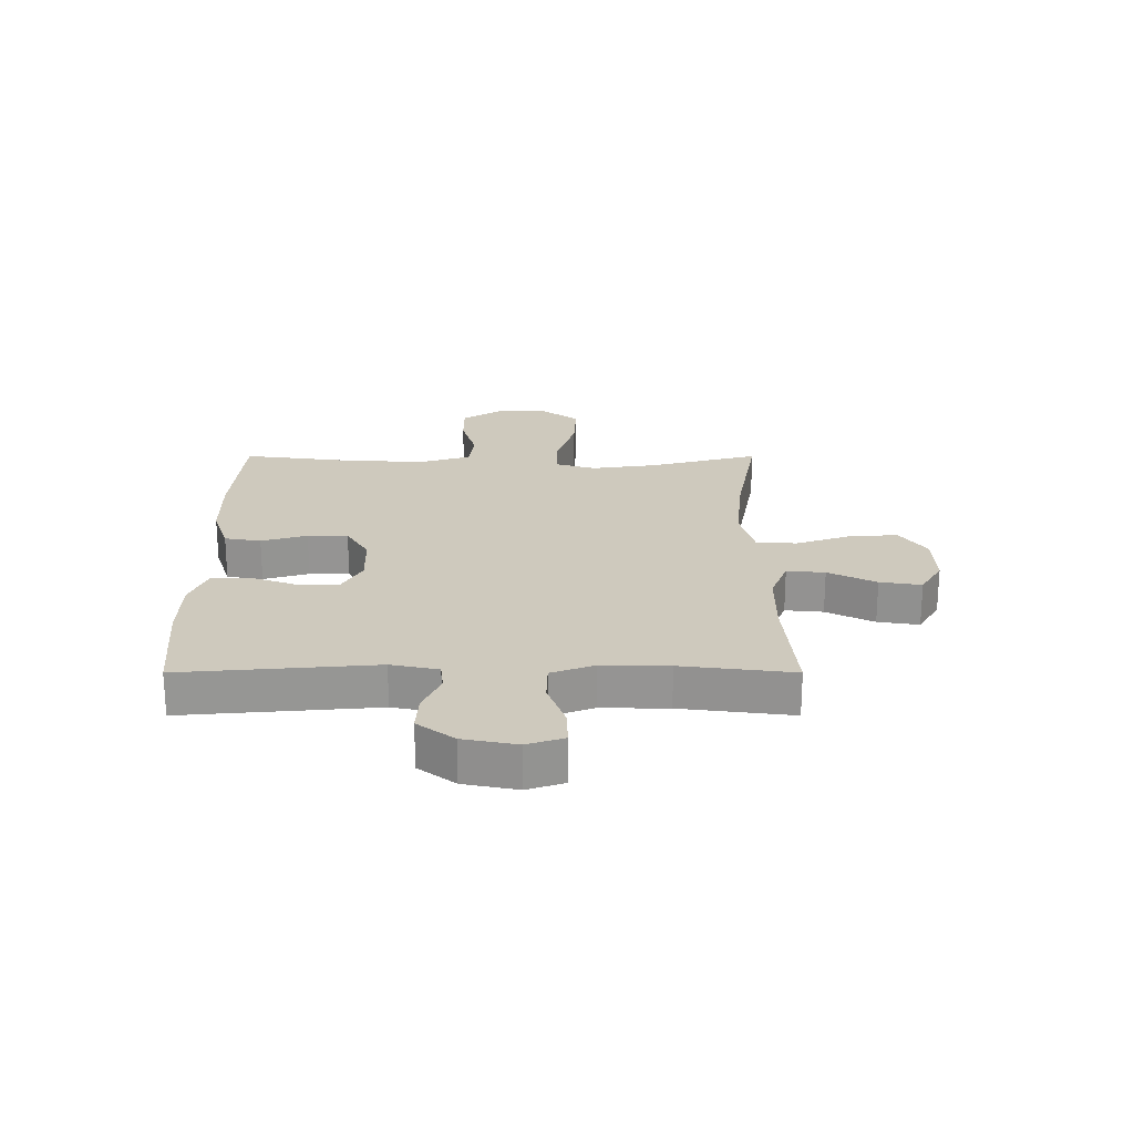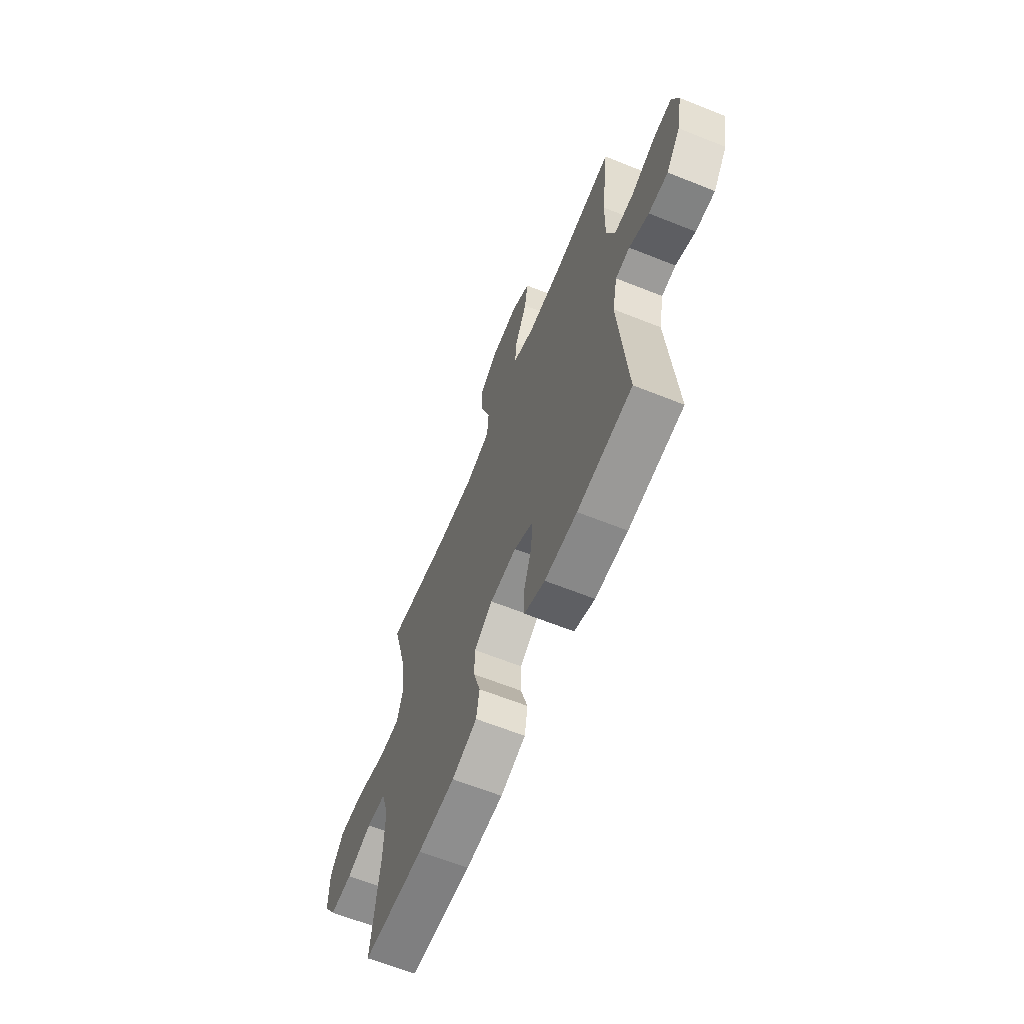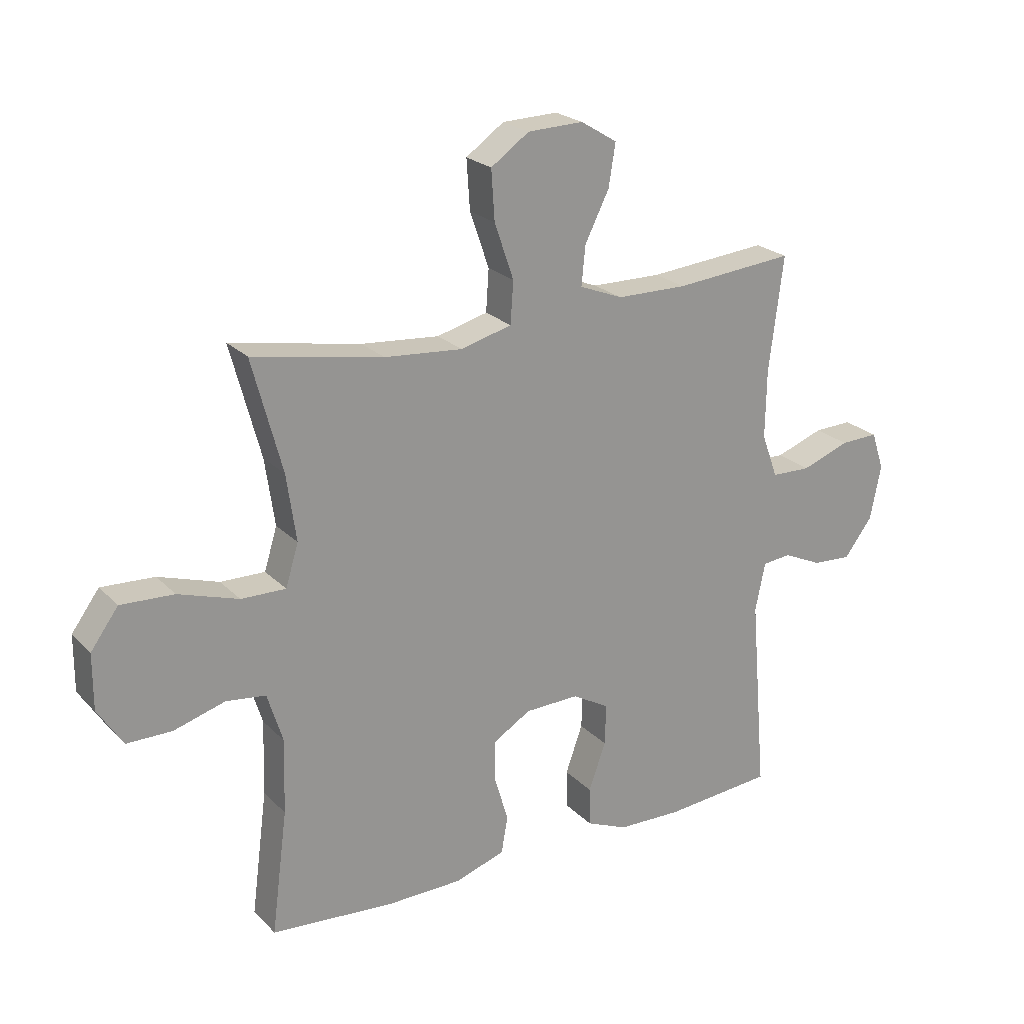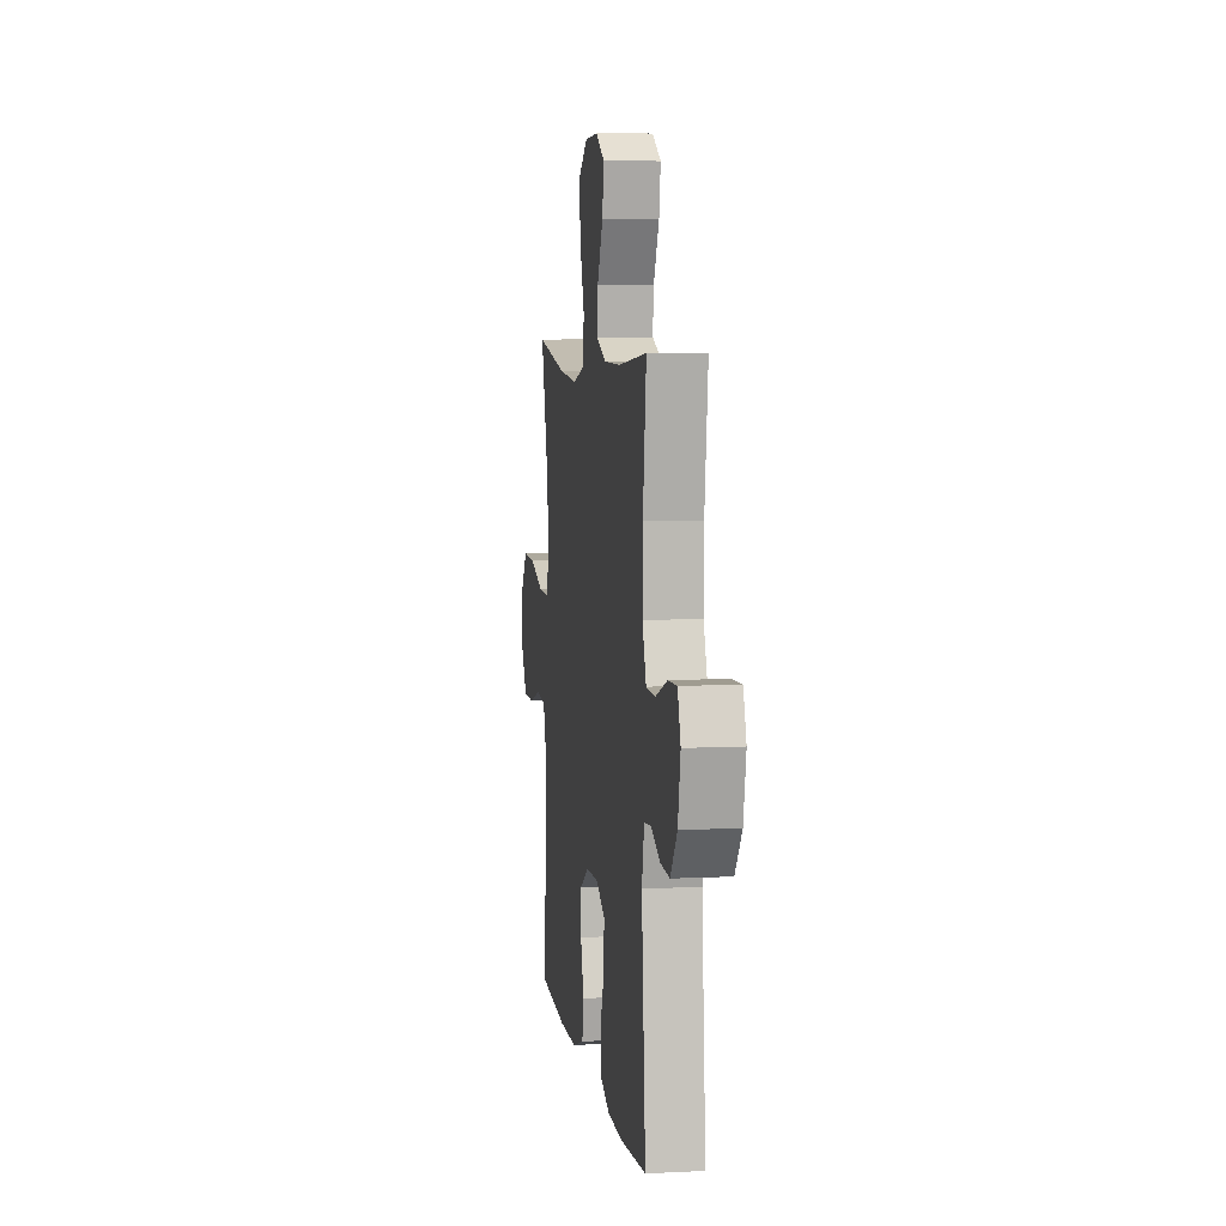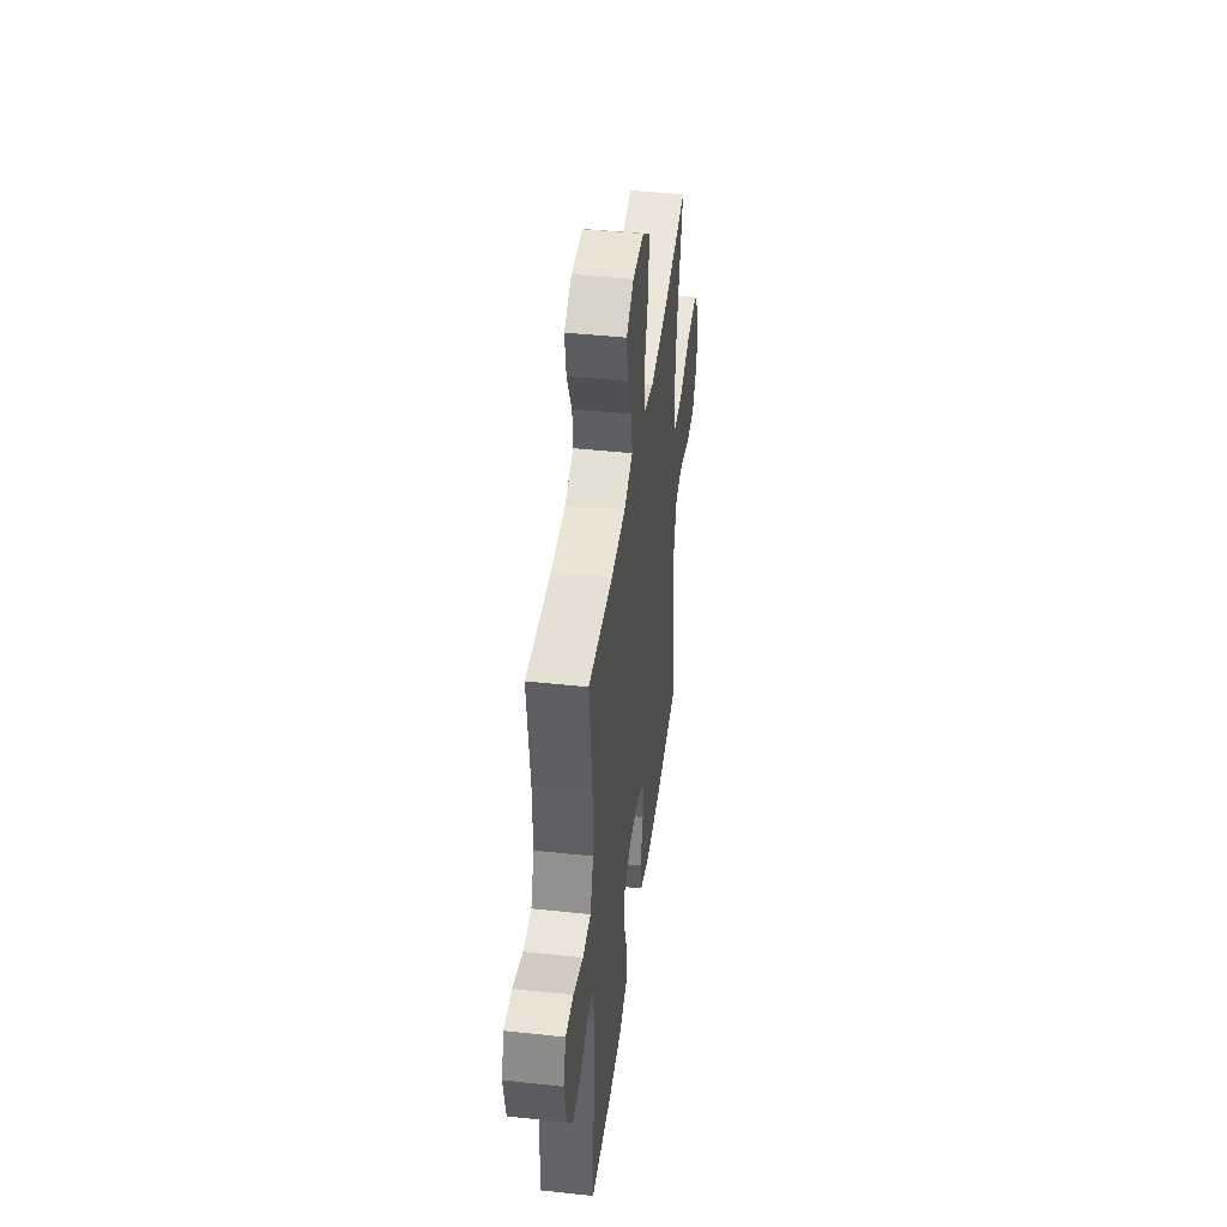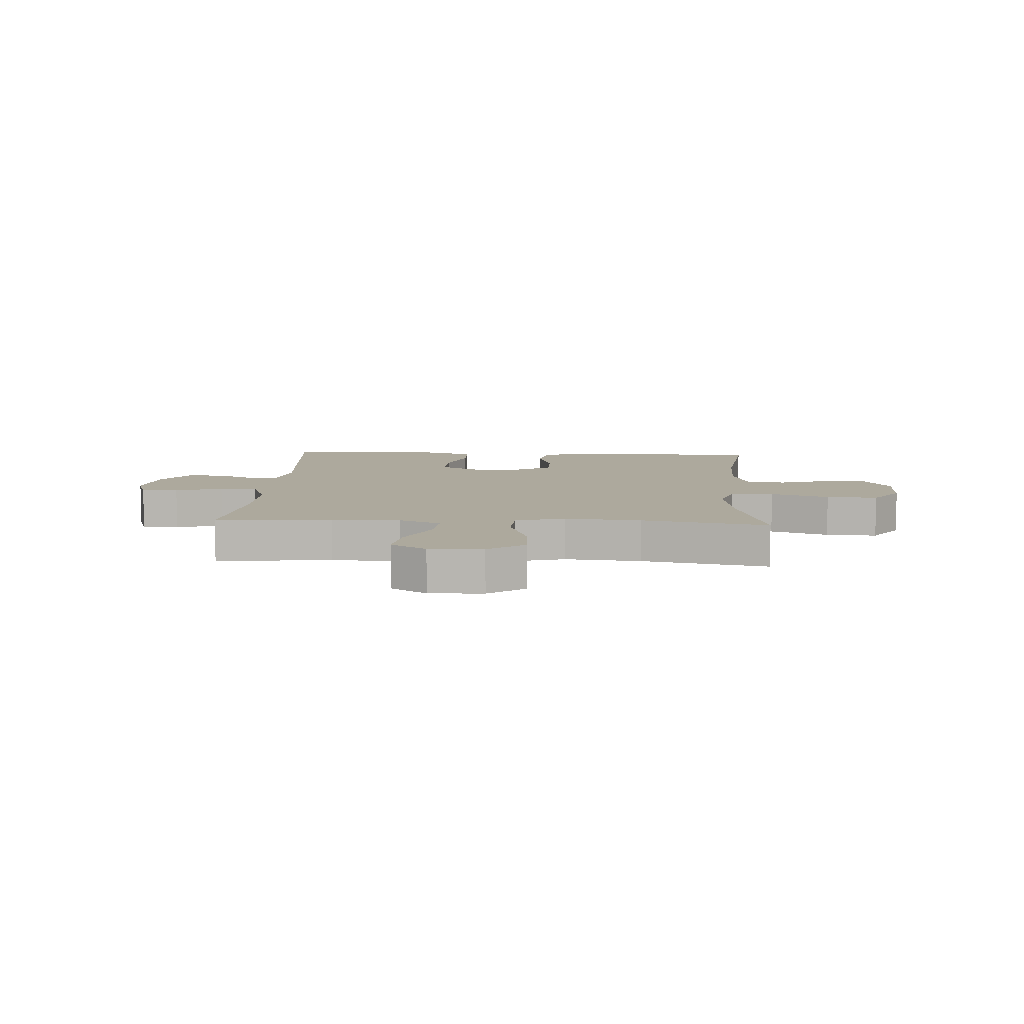
<metadata>
{"format":"obj","ext":"obj","renderer":"f3d","projection":"perspective","resolution":1024,"background":"white","views":[{"elev":22.7,"azim":-90.0,"up":"+Y"},{"elev":-64.0,"azim":-112.0,"up":"+Z"},{"elev":22.7,"azim":148.4,"up":"+Z"},{"elev":6.5,"azim":-98.5,"up":"+Z"},{"elev":43.1,"azim":-82.7,"up":"+Z"},{"elev":8.8,"azim":3.3,"up":"+Y"}]}
</metadata>
<code>
o path9836
v -0.4772 0.0375 0.2604
v -0.4753 0.0375 0.1402
v -0.5037 0.0375 0.0628
v -0.5729 0.0375 0.06091
v -0.6578 0.0375 0.09194
v -0.7246 0.0375 0.0945
v -0.7467 0.0375 0.02749
v -0.7276 0.0375 -0.06913
v -0.6778 0.0375 -0.1352
v -0.6095 0.0375 -0.131
v -0.5407 0.0375 -0.0997
v -0.4906 0.0375 -0.1049
v -0.4729 0.0375 -0.1906
v -0.5024 0.0375 -0.5398
v -0.3104 0.0375 -0.5569
v -0.1961 0.0375 -0.5542
v -0.1228 0.0375 -0.5235
v -0.1217 0.0375 -0.4552
v -0.1518 0.0375 -0.3706
v -0.1539 0.0375 -0.2982
v -0.08853 0.0375 -0.2615
v 0.006229 0.0375 -0.2641
v 0.07276 0.0375 -0.3046
v 0.07321 0.0375 -0.3772
v 0.0487 0.0375 -0.4595
v 0.06009 0.0375 -0.525
v 0.1491 0.0375 -0.5544
v 0.281 0.0375 -0.5567
v 0.4993 0.0375 -0.5398
v 0.4711 0.0375 -0.3216
v 0.4674 0.0375 -0.1903
v 0.4947 0.0375 -0.1028
v 0.5645 0.0375 -0.09408
v 0.6547 0.0375 -0.1211
v 0.7349 0.0375 -0.1213
v 0.779 0.0375 -0.05267
v 0.7788 0.0375 0.04511
v 0.7302 0.0375 0.1117
v 0.6366 0.0375 0.1073
v 0.5305 0.0375 0.07348
v 0.452 0.0375 0.07212
v 0.4294 0.0375 0.1464
v 0.4463 0.0375 0.2639
v 0.4993 0.0375 0.4621
v 0.2694 0.0375 0.4198
v 0.1318 0.0375 0.4085
v 0.04188 0.0375 0.4325
v 0.0369 0.0375 0.5063
v 0.07077 0.0375 0.6045
v 0.07658 0.0375 0.6918
v 0.009316 0.0375 0.7392
v -0.08859 0.0375 0.7424
v -0.1528 0.0375 0.7035
v -0.141 0.0375 0.6288
v -0.09821 0.0375 0.5427
v -0.09156 0.0375 0.4741
v -0.1677 0.0375 0.444
v -0.2917 0.0375 0.4427
v -0.5024 0.0375 0.4621
v -0.4772 -0.0375 0.2604
v -0.4753 -0.0375 0.1402
v -0.5037 -0.0375 0.0628
v -0.5729 -0.0375 0.06091
v -0.6578 -0.0375 0.09194
v -0.7246 -0.0375 0.0945
v -0.7467 -0.0375 0.02749
v -0.7276 -0.0375 -0.06913
v -0.6778 -0.0375 -0.1352
v -0.6095 -0.0375 -0.131
v -0.5407 -0.0375 -0.0997
v -0.4906 -0.0375 -0.1049
v -0.4729 -0.0375 -0.1906
v -0.5024 -0.0375 -0.5398
v -0.3104 -0.0375 -0.5569
v -0.1961 -0.0375 -0.5542
v -0.1228 -0.0375 -0.5235
v -0.1217 -0.0375 -0.4552
v -0.1518 -0.0375 -0.3706
v -0.1539 -0.0375 -0.2982
v -0.08853 -0.0375 -0.2615
v 0.006229 -0.0375 -0.2641
v 0.07276 -0.0375 -0.3046
v 0.07321 -0.0375 -0.3772
v 0.0487 -0.0375 -0.4595
v 0.06009 -0.0375 -0.525
v 0.1491 -0.0375 -0.5544
v 0.281 -0.0375 -0.5567
v 0.4993 -0.0375 -0.5398
v 0.4711 -0.0375 -0.3216
v 0.4674 -0.0375 -0.1903
v 0.4947 -0.0375 -0.1028
v 0.5645 -0.0375 -0.09408
v 0.6547 -0.0375 -0.1211
v 0.7349 -0.0375 -0.1213
v 0.779 -0.0375 -0.05267
v 0.7788 -0.0375 0.04511
v 0.7302 -0.0375 0.1117
v 0.6366 -0.0375 0.1073
v 0.5305 -0.0375 0.07348
v 0.452 -0.0375 0.07212
v 0.4294 -0.0375 0.1464
v 0.4463 -0.0375 0.2639
v 0.4993 -0.0375 0.4621
v 0.2694 -0.0375 0.4198
v 0.1318 -0.0375 0.4085
v 0.04188 -0.0375 0.4325
v 0.0369 -0.0375 0.5063
v 0.07077 -0.0375 0.6045
v 0.07658 -0.0375 0.6918
v 0.009316 -0.0375 0.7392
v -0.08859 -0.0375 0.7424
v -0.1528 -0.0375 0.7035
v -0.141 -0.0375 0.6288
v -0.09821 -0.0375 0.5427
v -0.09156 -0.0375 0.4741
v -0.1677 -0.0375 0.444
v -0.2917 -0.0375 0.4427
v -0.5024 -0.0375 0.4621
v -0.7246 0.0375 0.0945
v -0.7246 0.0375 0.0945
v -0.7467 0.0375 0.02749
v -0.7276 0.0375 -0.06913
v -0.6778 0.0375 -0.1352
v -0.6578 0.0375 0.09194
v -0.6095 0.0375 -0.131
v -0.5729 0.0375 0.06091
v -0.5407 0.0375 -0.0997
v -0.5037 0.0375 0.0628
v -0.5037 0.0375 0.0628
v -0.4906 0.0375 -0.1049
v -0.4906 0.0375 -0.1049
v -0.4753 0.0375 0.1402
v -0.4729 0.0375 -0.1906
v -0.5024 0.0375 0.4621
v -0.5024 0.0375 0.4621
v -0.4772 0.0375 0.2604
v -0.5024 0.0375 -0.5398
v -0.5024 0.0375 -0.5398
v -0.3104 0.0375 -0.5569
v -0.2917 0.0375 0.4427
v -0.1961 0.0375 -0.5542
v -0.1677 0.0375 0.444
v -0.1518 0.0375 -0.3706
v -0.1539 0.0375 -0.2982
v -0.1539 0.0375 -0.2982
v -0.1228 0.0375 -0.5235
v -0.1228 0.0375 -0.5235
v -0.09156 0.0375 0.4741
v -0.09156 0.0375 0.4741
v -0.08853 0.0375 -0.2615
v -0.08859 0.0375 0.7424
v -0.1528 0.0375 0.7035
v -0.1528 0.0375 0.7035
v -0.141 0.0375 0.6288
v -0.1217 0.0375 -0.4552
v -0.09821 0.0375 0.5427
v 0.009316 0.0375 0.7392
v 0.006229 0.0375 -0.2641
v 0.07276 0.0375 -0.3046
v 0.07658 0.0375 0.6918
v 0.07077 0.0375 0.6045
v 0.0369 0.0375 0.5063
v 0.04188 0.0375 0.4325
v 0.04188 0.0375 0.4325
v 0.1318 0.0375 0.4085
v 0.07321 0.0375 -0.3772
v 0.0487 0.0375 -0.4595
v 0.06009 0.0375 -0.525
v 0.06009 0.0375 -0.525
v 0.1491 0.0375 -0.5544
v 0.2694 0.0375 0.4198
v 0.281 0.0375 -0.5567
v 0.4993 0.0375 0.4621
v 0.4993 0.0375 0.4621
v 0.4294 0.0375 0.1464
v 0.4463 0.0375 0.2639
v 0.452 0.0375 0.07212
v 0.452 0.0375 0.07212
v 0.5305 0.0375 0.07348
v 0.4674 0.0375 -0.1903
v 0.4947 0.0375 -0.1028
v 0.4947 0.0375 -0.1028
v 0.4711 0.0375 -0.3216
v 0.4993 0.0375 -0.5398
v 0.4993 0.0375 -0.5398
v 0.5645 0.0375 -0.09408
v 0.6366 0.0375 0.1073
v 0.6547 0.0375 -0.1211
v 0.7302 0.0375 0.1117
v 0.7349 0.0375 -0.1213
v 0.7788 0.0375 0.04511
v 0.779 0.0375 -0.05267
v -0.7246 -0.0375 0.0945
v -0.7246 -0.0375 0.0945
v -0.7467 -0.0375 0.02749
v -0.7276 -0.0375 -0.06913
v -0.6778 -0.0375 -0.1352
v -0.6578 -0.0375 0.09194
v -0.6095 -0.0375 -0.131
v -0.5729 -0.0375 0.06091
v -0.5407 -0.0375 -0.0997
v -0.5037 -0.0375 0.0628
v -0.5037 -0.0375 0.0628
v -0.4906 -0.0375 -0.1049
v -0.4906 -0.0375 -0.1049
v -0.4753 -0.0375 0.1402
v -0.4729 -0.0375 -0.1906
v -0.5024 -0.0375 0.4621
v -0.5024 -0.0375 0.4621
v -0.4772 -0.0375 0.2604
v -0.5024 -0.0375 -0.5398
v -0.5024 -0.0375 -0.5398
v -0.3104 -0.0375 -0.5569
v -0.2917 -0.0375 0.4427
v -0.1961 -0.0375 -0.5542
v -0.1677 -0.0375 0.444
v -0.1518 -0.0375 -0.3706
v -0.1539 -0.0375 -0.2982
v -0.1539 -0.0375 -0.2982
v -0.1228 -0.0375 -0.5235
v -0.1228 -0.0375 -0.5235
v -0.09156 -0.0375 0.4741
v -0.09156 -0.0375 0.4741
v -0.08853 -0.0375 -0.2615
v -0.08859 -0.0375 0.7424
v -0.1528 -0.0375 0.7035
v -0.1528 -0.0375 0.7035
v -0.141 -0.0375 0.6288
v -0.1217 -0.0375 -0.4552
v -0.09821 -0.0375 0.5427
v 0.009316 -0.0375 0.7392
v 0.006229 -0.0375 -0.2641
v 0.07276 -0.0375 -0.3046
v 0.07658 -0.0375 0.6918
v 0.07077 -0.0375 0.6045
v 0.0369 -0.0375 0.5063
v 0.04188 -0.0375 0.4325
v 0.04188 -0.0375 0.4325
v 0.1318 -0.0375 0.4085
v 0.07321 -0.0375 -0.3772
v 0.0487 -0.0375 -0.4595
v 0.06009 -0.0375 -0.525
v 0.06009 -0.0375 -0.525
v 0.1491 -0.0375 -0.5544
v 0.2694 -0.0375 0.4198
v 0.281 -0.0375 -0.5567
v 0.4993 -0.0375 0.4621
v 0.4993 -0.0375 0.4621
v 0.4294 -0.0375 0.1464
v 0.4463 -0.0375 0.2639
v 0.452 -0.0375 0.07212
v 0.452 -0.0375 0.07212
v 0.5305 -0.0375 0.07348
v 0.4674 -0.0375 -0.1903
v 0.4947 -0.0375 -0.1028
v 0.4947 -0.0375 -0.1028
v 0.4711 -0.0375 -0.3216
v 0.4993 -0.0375 -0.5398
v 0.4993 -0.0375 -0.5398
v 0.5645 -0.0375 -0.09408
v 0.6366 -0.0375 0.1073
v 0.6547 -0.0375 -0.1211
v 0.7302 -0.0375 0.1117
v 0.7349 -0.0375 -0.1213
v 0.7788 -0.0375 0.04511
v 0.779 -0.0375 -0.05267
f 231 235 234
f 213 217 207
f 262 261 260
f 257 233 240
f 215 217 213
f 245 250 247
f 235 231 228
f 229 215 220
f 235 230 236
f 253 260 261
f 196 198 195
f 218 224 204
f 230 235 228
f 264 266 262
f 266 261 262
f 257 240 246
f 224 216 206
f 228 231 225
f 232 239 237
f 204 224 202
f 207 218 204
f 237 236 222
f 258 257 246
f 216 237 222
f 249 232 251
f 217 215 229
f 210 214 208
f 266 265 261
f 261 265 263
f 213 207 211
f 239 249 245
f 217 218 207
f 198 196 200
f 241 244 240
f 202 224 206
f 260 253 255
f 232 249 239
f 246 240 244
f 251 255 253
f 224 232 237
f 242 244 241
f 199 200 196
f 206 214 210
f 255 251 254
f 200 201 202
f 233 251 232
f 254 251 233
f 228 225 226
f 222 236 230
f 199 196 197
f 195 198 193
f 204 202 201
f 254 233 257
f 250 245 249
f 224 237 216
f 201 200 199
f 214 206 216
f 120 7 66 194
f 7 8 67 66
f 8 9 68 67
f 5 6 65 64
f 9 10 69 68
f 4 5 64 63
f 10 11 70 69
f 129 4 63 203
f 11 131 205 70
f 2 3 62 61
f 12 13 72 71
f 135 1 60 209
f 13 138 212 72
f 1 2 61 60
f 14 15 74 73
f 58 59 118 117
f 15 16 75 74
f 57 58 117 116
f 19 145 219 78
f 16 147 221 75
f 149 57 116 223
f 20 21 80 79
f 52 153 227 111
f 53 54 113 112
f 18 19 78 77
f 17 18 77 76
f 54 55 114 113
f 55 56 115 114
f 51 52 111 110
f 21 22 81 80
f 22 23 82 81
f 50 51 110 109
f 49 50 109 108
f 48 49 108 107
f 164 48 107 238
f 46 47 106 105
f 24 25 84 83
f 25 169 243 84
f 26 27 86 85
f 23 24 83 82
f 45 46 105 104
f 27 28 87 86
f 174 45 104 248
f 42 43 102 101
f 178 42 101 252
f 40 41 100 99
f 31 182 256 90
f 30 31 90 89
f 185 30 89 259
f 28 29 88 87
f 43 44 103 102
f 32 33 92 91
f 39 40 99 98
f 33 34 93 92
f 38 39 98 97
f 34 35 94 93
f 37 38 97 96
f 36 37 96 95
f 35 36 95 94
f 157 160 161
f 139 133 143
f 188 186 187
f 183 166 159
f 141 139 143
f 171 173 176
f 161 154 157
f 155 146 141
f 161 162 156
f 179 187 186
f 122 121 124
f 144 130 150
f 156 154 161
f 190 188 192
f 192 188 187
f 183 172 166
f 150 132 142
f 154 151 157
f 158 163 165
f 130 128 150
f 133 130 144
f 163 148 162
f 184 172 183
f 142 148 163
f 175 177 158
f 143 155 141
f 136 134 140
f 192 187 191
f 187 189 191
f 139 137 133
f 165 171 175
f 143 133 144
f 124 126 122
f 167 166 170
f 128 132 150
f 186 181 179
f 158 165 175
f 172 170 166
f 177 179 181
f 150 163 158
f 168 167 170
f 125 122 126
f 132 136 140
f 181 180 177
f 126 128 127
f 159 158 177
f 180 159 177
f 154 152 151
f 148 156 162
f 125 123 122
f 121 119 124
f 130 127 128
f 180 183 159
f 176 175 171
f 150 142 163
f 127 125 126
f 140 142 132

</code>
